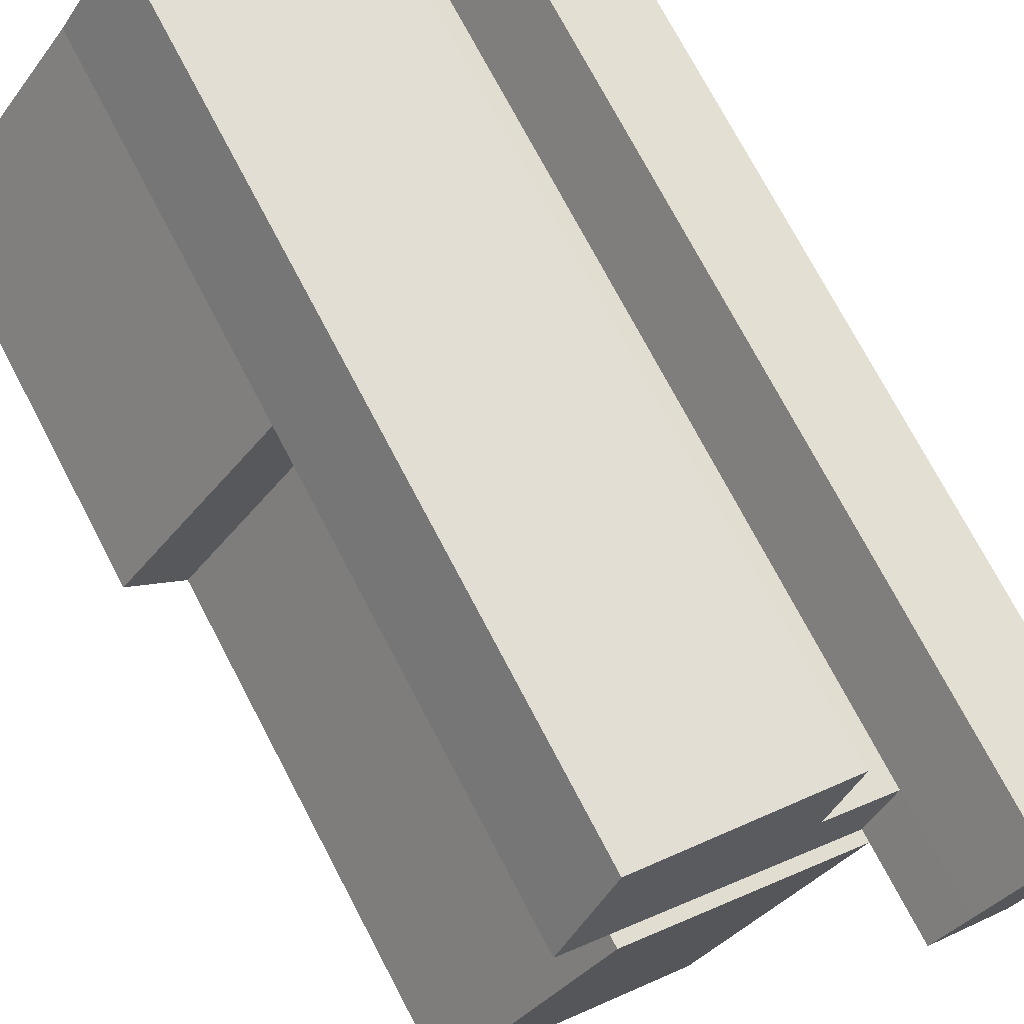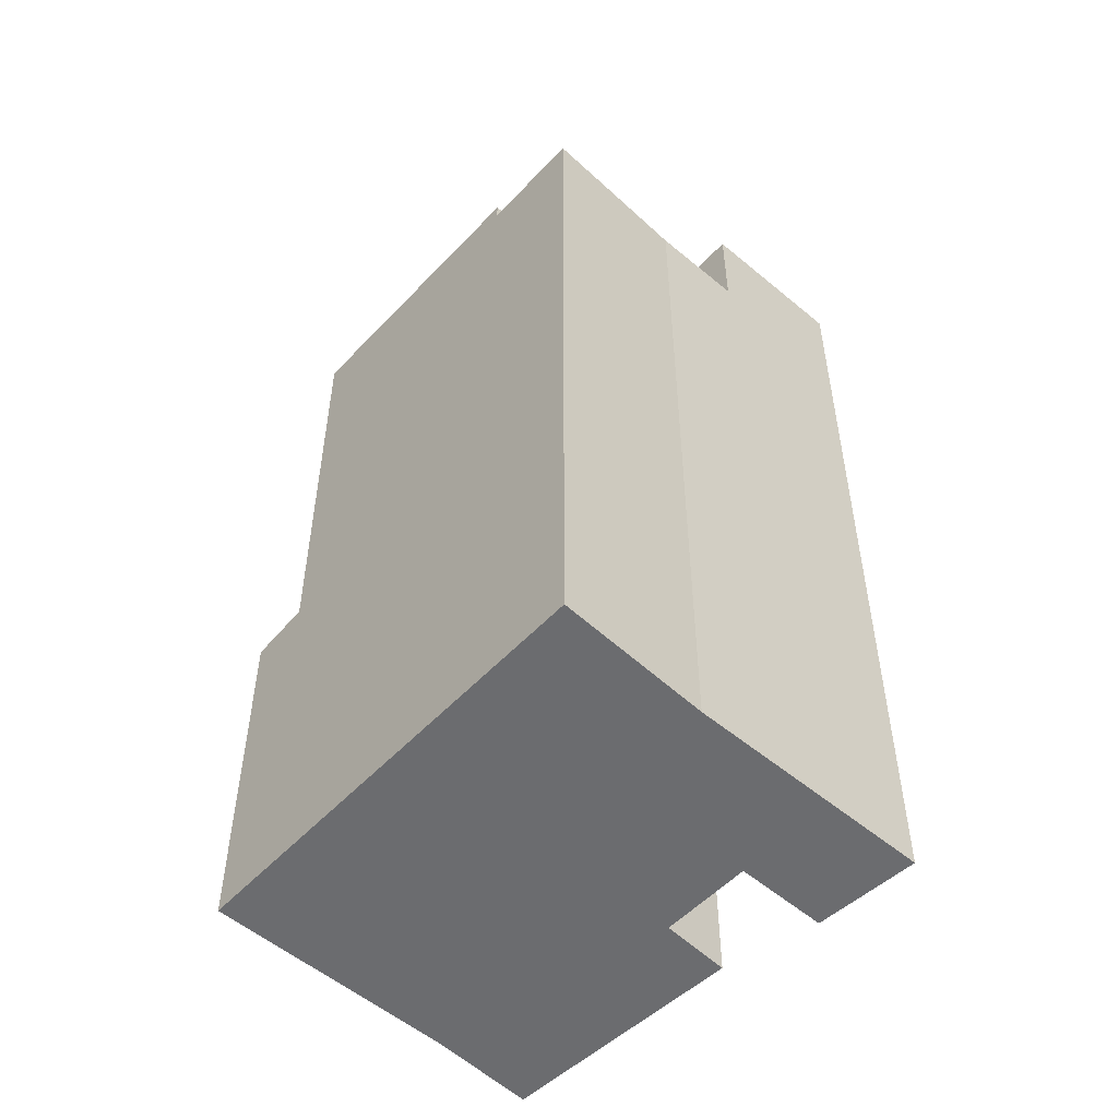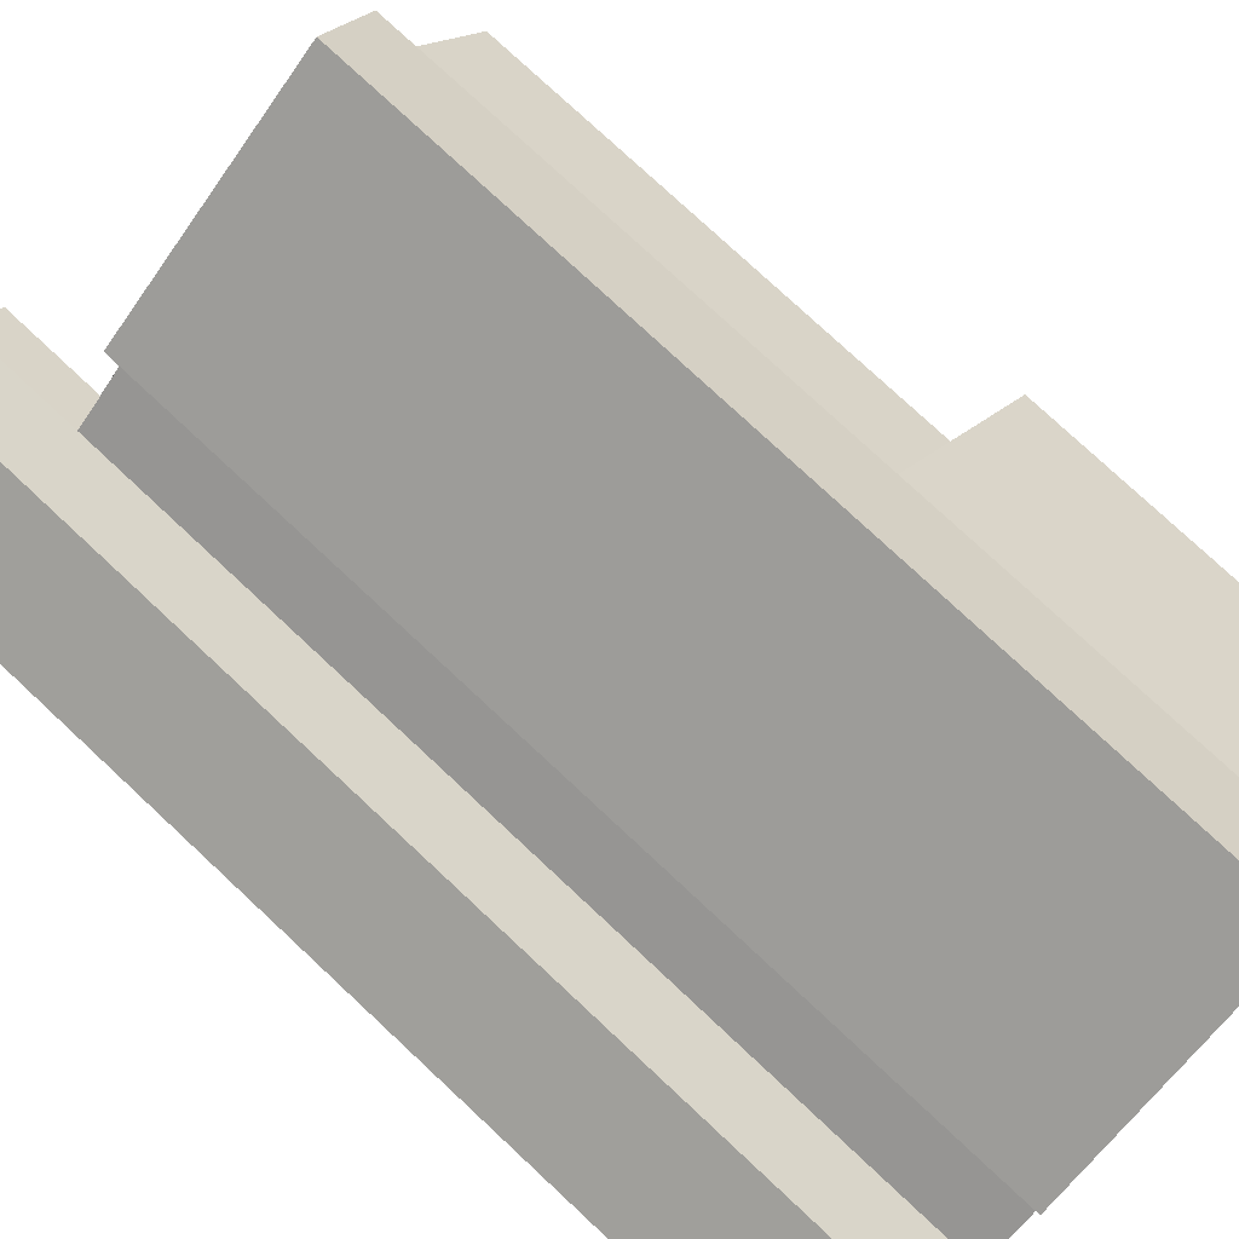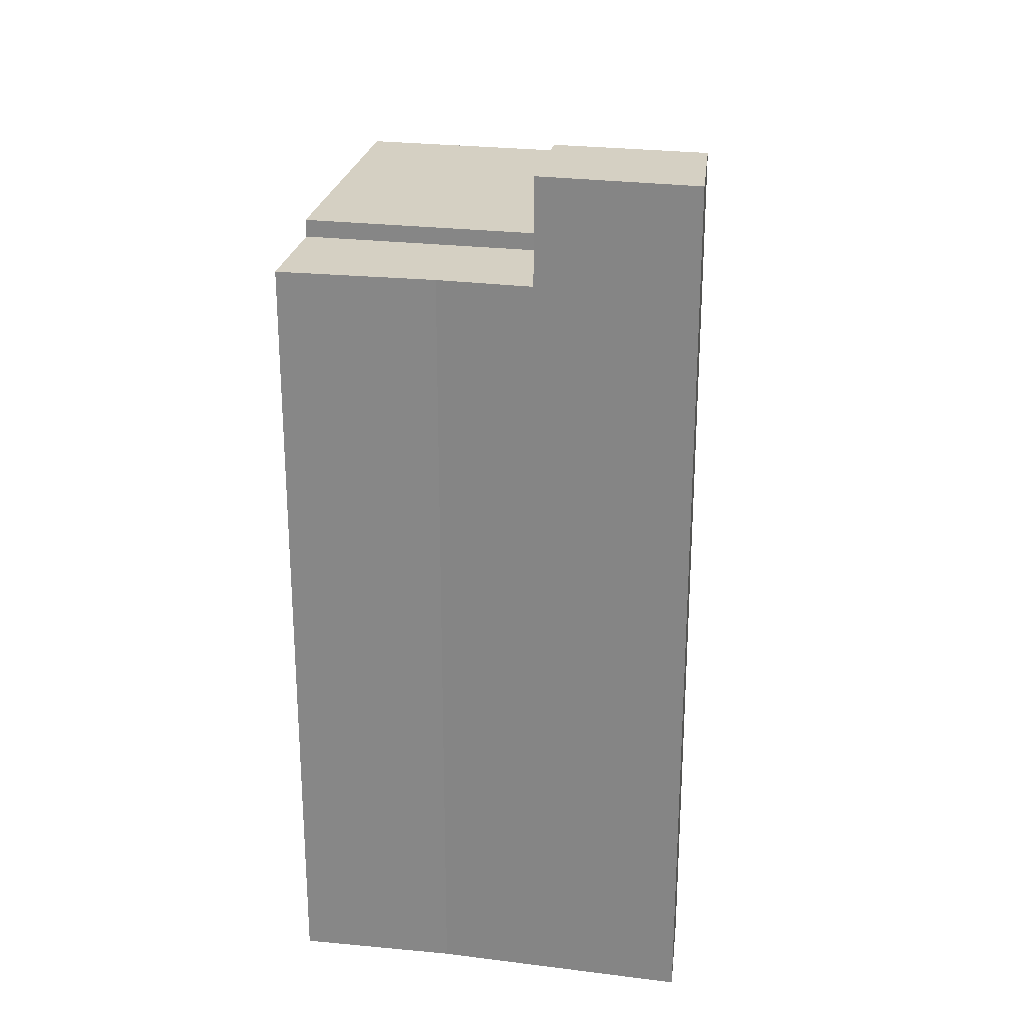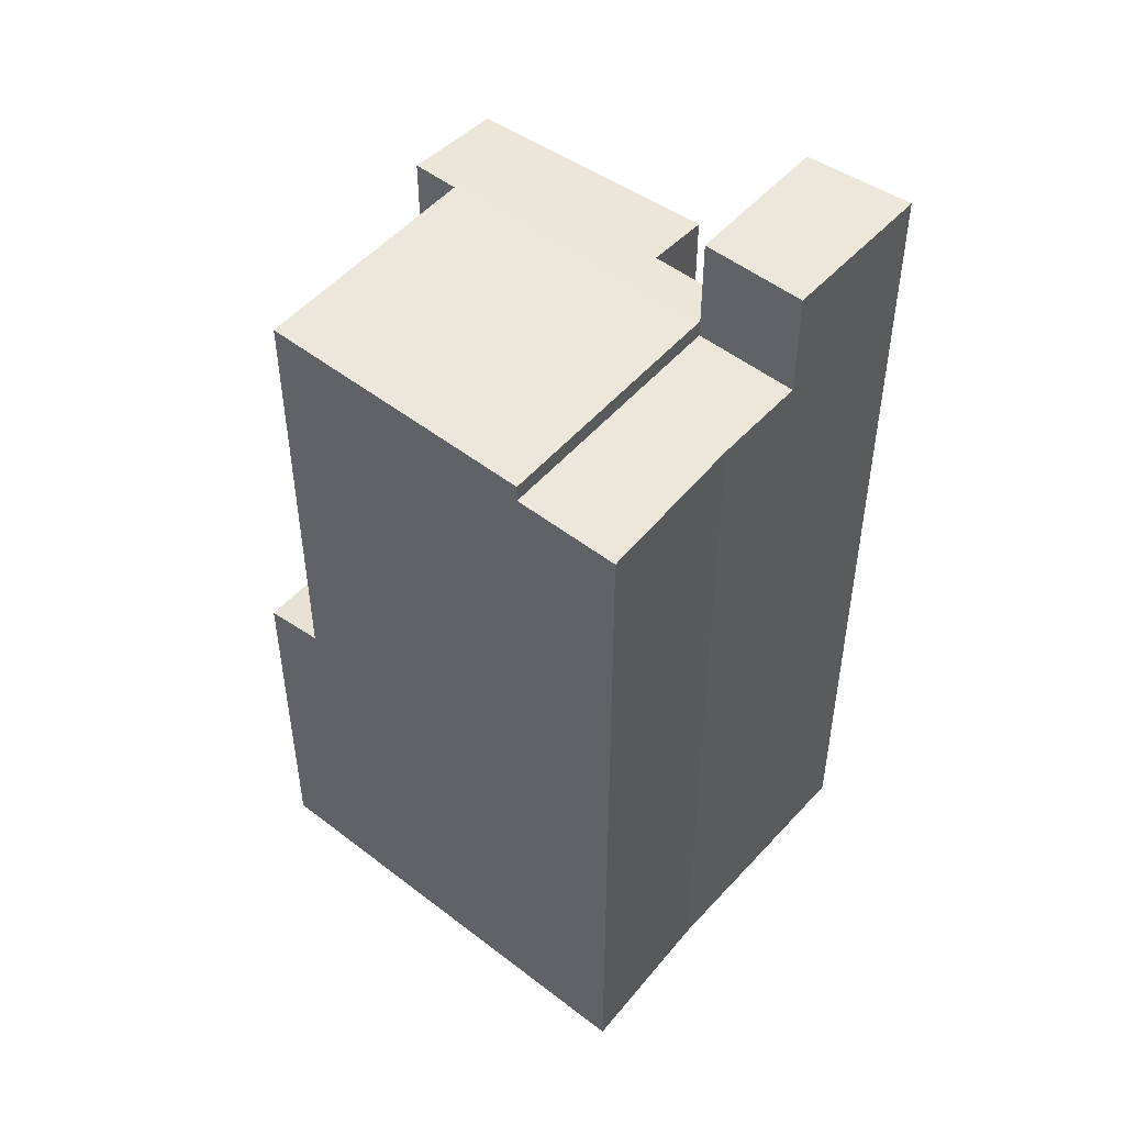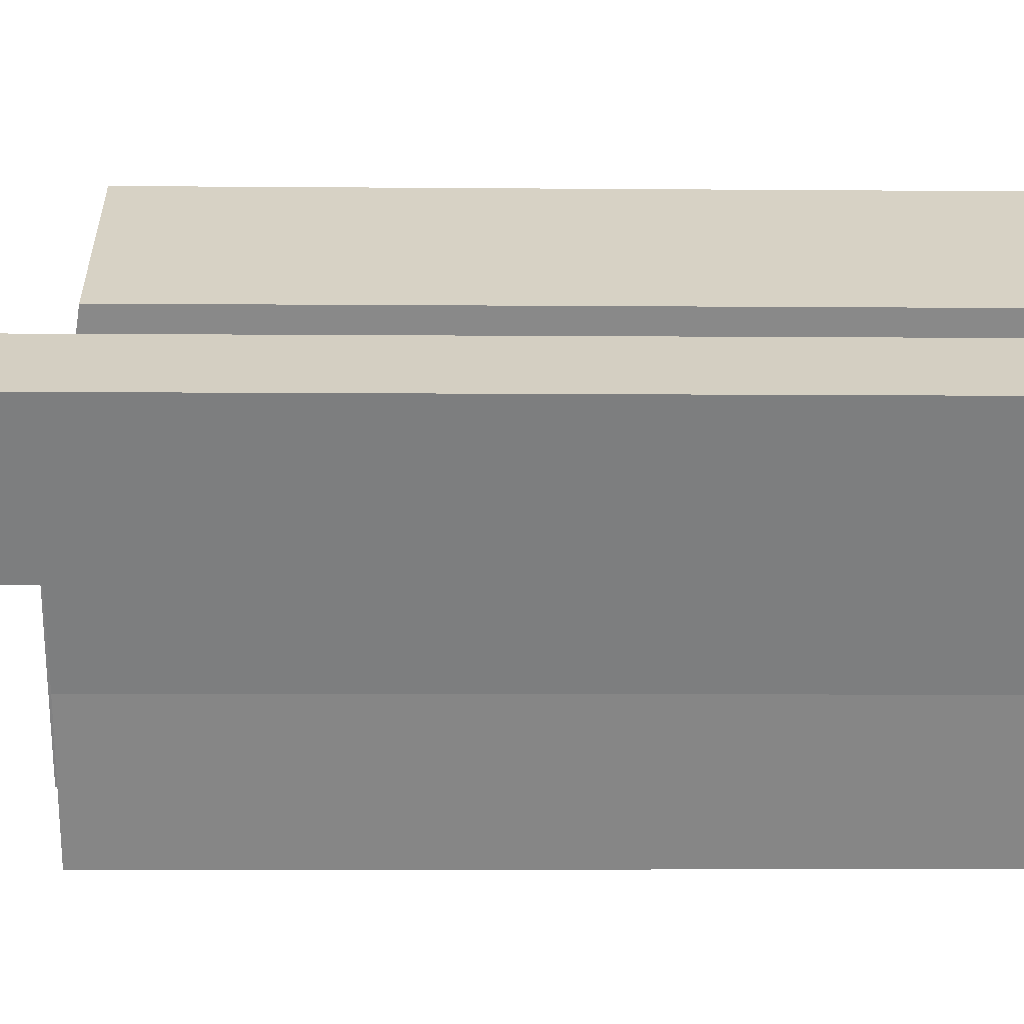
<metadata>
{"format":"obj","ext":"obj","renderer":"f3d","projection":"perspective","resolution":1024,"background":"white","views":[{"elev":73.7,"azim":152.3,"up":"+Z"},{"elev":-53.7,"azim":-168.4,"up":"+Y"},{"elev":77.5,"azim":-47.0,"up":"+Z"},{"elev":26.1,"azim":-115.2,"up":"+Y"},{"elev":50.6,"azim":-176.2,"up":"+Y"},{"elev":-5.8,"azim":-91.6,"up":"+Z"}]}
</metadata>
<code>
v  14.25 20.99 -2.606
v  10.47 9.508 2.681
v  14.25 9.508 -2.606
v  10.47 20.69 2.681
v  10.47 20.99 2.681
v  4.699 20.22 2.414
v  5.68 -5.456e-17 0.891
v  4.699 -1.478e-16 2.414
v  5.68 20.48 0.891
v  4.582 20.99 -1.68
v  8.361 20.99 -6.967
v  11.65 20.69 3.556
v  11.65 9.318 3.556
v  8.361 20.54 -6.967
v  2.434 20.54 -3.272
v  4.582 20.54 -1.68
v  3.896 20.54 -5.236
v  6.151 20.54 -8.605
v  6.151 5.269e-16 -8.605
v  15.5 9.305 -1.674
v  14.25 1.596e-16 -2.606
v  15.5 1.025e-16 -1.674
v  8.361 4.266e-16 -6.967
v  2.434 23.33 -3.272
v  0 0 0
v  0 23.33 1.429e-15
v  2.434 2.004e-16 -3.272
v  3.896 3.206e-16 -5.236
v  4.582 20.69 -1.68
v  4.582 23.33 -1.68
v  3.753 20.48 -0.521
v  10.13 20.28 5.91
v  10.13 -3.619e-16 5.91
v  11.65 -2.177e-16 3.556
v  3.753 3.19e-17 -0.521
v  2.335 -8.775e-17 1.433
v  3.753 23.33 -0.521
v  2.335 23.33 1.433
g defaultobject
f 1 2 3
f 2 1 4
f 4 1 5
f 6 7 8
f 7 6 9
f 1 10 5
f 10 1 11
f 2 12 13
f 12 2 4
f 14 15 16
f 15 14 17
f 17 14 18
f 1 14 11
f 14 19 18
f 19 14 1
f 19 1 3
f 19 3 20
f 19 20 21
f 21 20 22
f 19 21 23
f 24 25 26
f 25 24 15
f 25 15 17
f 25 17 27
f 27 17 28
f 24 16 15
f 16 24 29
f 29 24 10
f 10 24 30
f 31 4 29
f 4 31 9
f 4 9 6
f 4 6 32
f 4 32 12
f 17 19 28
f 19 17 18
f 13 33 34
f 33 13 32
f 32 13 12
f 34 21 22
f 21 34 33
f 21 33 8
f 21 8 7
f 7 23 21
f 23 7 35
f 23 35 19
f 19 35 36
f 19 36 28
f 28 36 25
f 28 25 27
f 9 35 7
f 35 9 31
f 5 29 4
f 29 5 10
f 32 8 33
f 8 32 6
f 29 37 31
f 37 29 10
f 37 10 30
f 38 25 36
f 25 38 26
f 20 2 13
f 2 20 3
f 29 14 16
f 14 29 11
f 11 29 10
f 31 36 35
f 36 31 38
f 38 31 37
f 20 34 22
f 34 20 13
f 38 24 26
f 24 38 37
f 24 37 30

</code>
